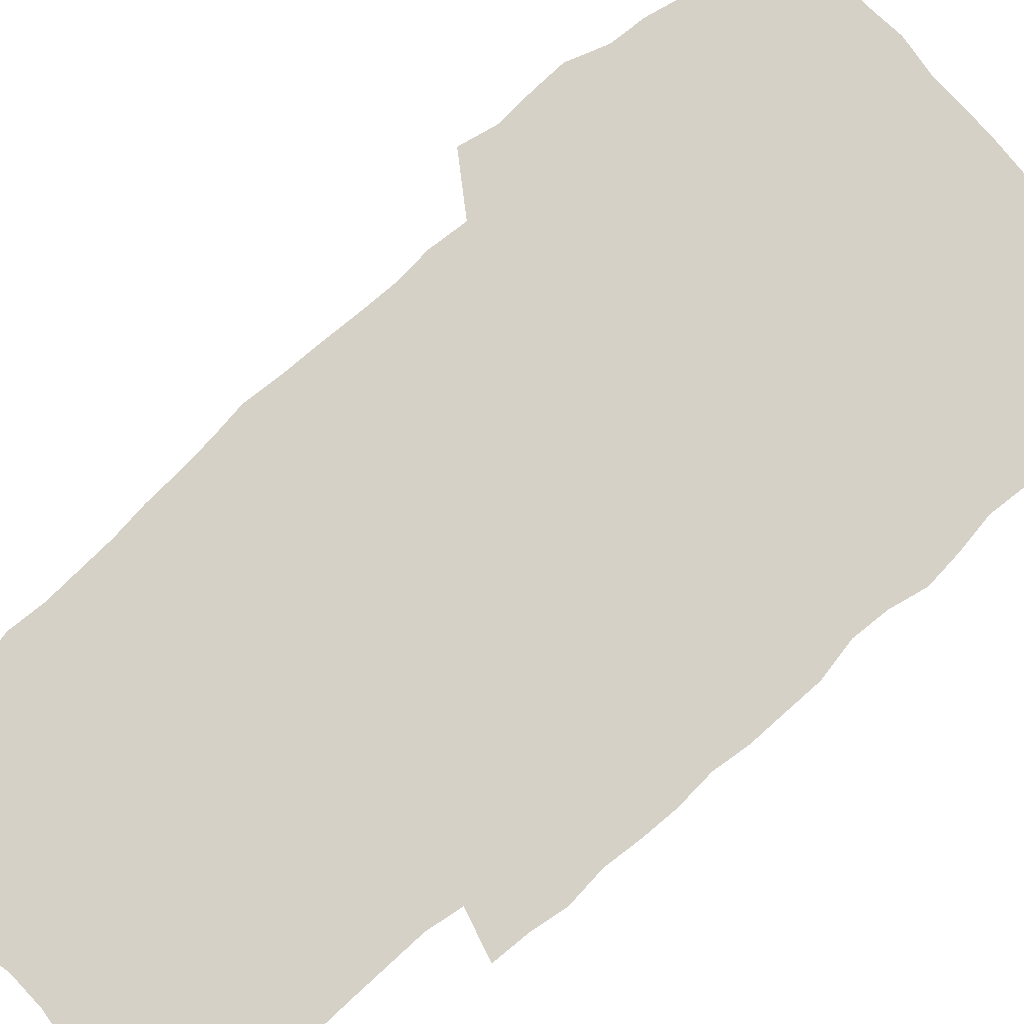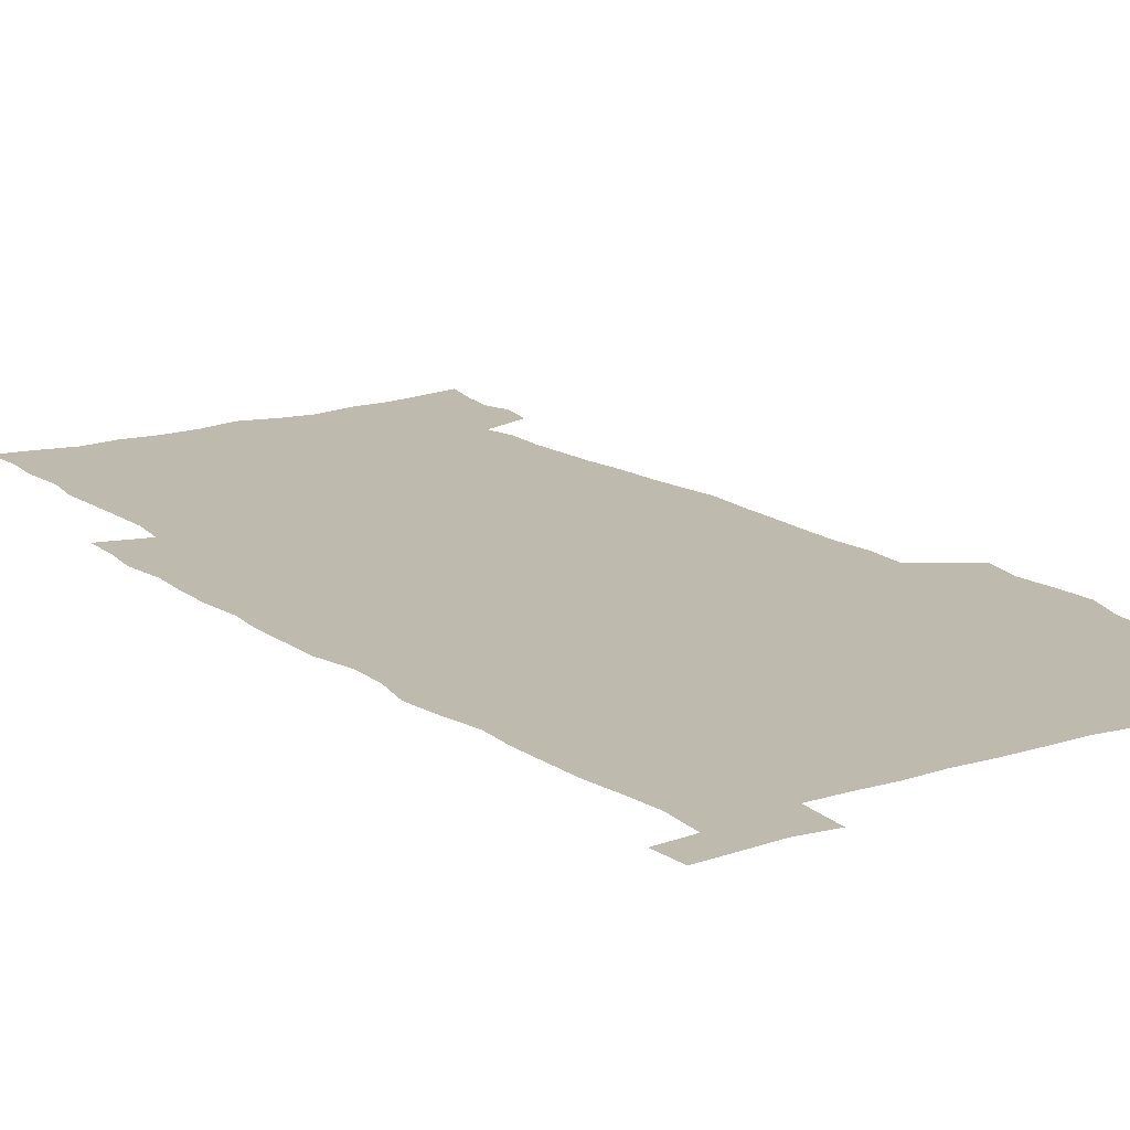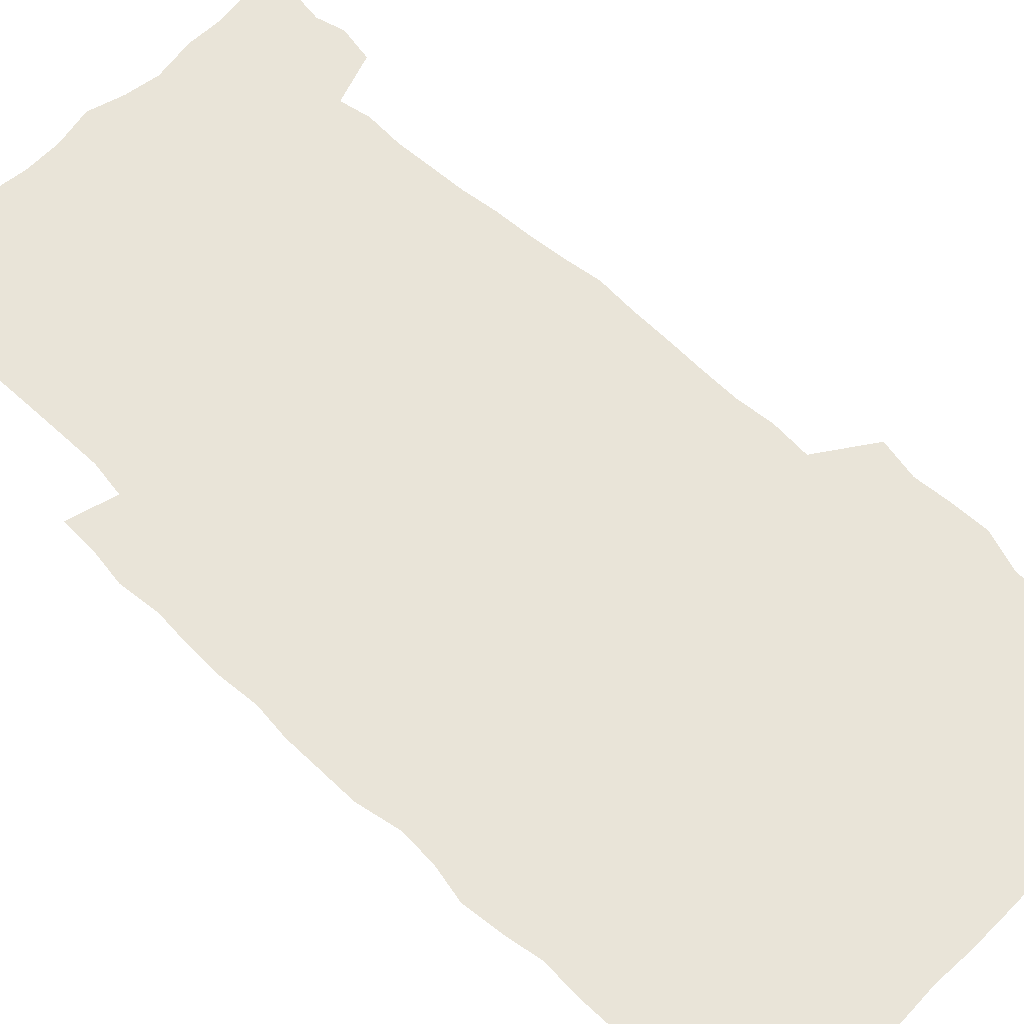
<metadata>
{"format":"obj","ext":"obj","renderer":"f3d","projection":"perspective","resolution":1024,"background":"white","views":[{"elev":78.9,"azim":48.7,"up":"+Z"},{"elev":15.5,"azim":146.1,"up":"+Z"},{"elev":60.4,"azim":134.8,"up":"+Z"}]}
</metadata>
<code>
v 443 558.3 0
v 445.4 572.4 0
v 447.6 586.4 0
v 447.7 600.8 0
v 459.6 157.5 0
v 462.8 172.3 0
v 464.8 186.1 0
v 461.8 197.5 0
v 464.5 212 0
v 455 448.3 0
v 458.1 464.2 0
v 456.9 479.5 0
v 456.3 494.7 0
v 461.6 510.5 0
v 462.4 525.4 0
v 465.3 540.3 0
v 463.9 555.7 0
v 464.6 570.1 0
v 464.6 584.7 0
v 463.5 599.7 0
v 475.4 160.3 0
v 479.6 176.1 0
v 483.2 191.2 0
v 480.4 202.7 0
v 484.6 219.3 0
v 482.2 231.7 0
v 482.9 247.3 0
v 482.1 262.1 0
v 481.3 277.3 0
v 479.4 292 0
v 478.5 307.4 0
v 477 322.5 0
v 474.9 337.6 0
v 475.8 354 0
v 476.1 370.2 0
v 476.7 386.3 0
v 476.9 402.3 0
v 475.5 417.8 0
v 476.5 433.7 0
v 475 449.1 0
v 477.3 464.7 0
v 475.2 479.9 0
v 478.7 495.2 0
v 479.9 510 0
v 479.2 524.7 0
v 482.5 539.2 0
v 481.1 554.4 0
v 480.5 569.2 0
v 480.8 583.4 0
v 490.9 162.5 0
v 494.6 178.5 0
v 495.3 191.9 0
v 497.1 207 0
v 499.9 223.5 0
v 497.7 236.3 0
v 500.2 253.1 0
v 499.4 267.6 0
v 499.6 283.1 0
v 499 297.9 0
v 497.2 312.3 0
v 496 327.3 0
v 495.6 342.7 0
v 494.7 357.9 0
v 495.8 374 0
v 496 389.4 0
v 495.2 404.4 0
v 495.3 419.7 0
v 494.9 434.9 0
v 494.1 450 0
v 495.4 465.3 0
v 496.3 480.3 0
v 496 495 0
v 497.6 509.7 0
v 497.6 524.2 0
v 498.3 538.6 0
v 499.1 552.6 0
v 496.8 568.3 0
v 495.3 583.9 0
v 504.9 162.3 0
v 508.6 179 0
v 509.5 193.3 0
v 515.8 214.1 0
v 516.1 228.1 0
v 515.9 242.3 0
v 515.2 256.3 0
v 515.2 271.2 0
v 515.9 287 0
v 513.9 300.6 0
v 512.9 315.2 0
v 512.9 330.7 0
v 511 345 0
v 511.5 360.4 0
v 513.4 376.9 0
v 512.8 391.3 0
v 512.2 406 0
v 511.5 420.7 0
v 512.3 436 0
v 512.7 451 0
v 512.6 465.8 0
v 513.3 480.4 0
v 513.1 495 0
v 513 509.5 0
v 513.4 523.9 0
v 513.5 538.2 0
v 513.7 552.5 0
v 512.6 567.5 0
v 509.9 584.8 0
v 522.2 165.4 0
v 524.1 180.9 0
v 527.5 199.4 0
v 529.9 216.4 0
v 529.7 229.5 0
v 531.7 246.2 0
v 530 258.9 0
v 530.1 273.9 0
v 529.8 288.6 0
v 529.1 303.1 0
v 527.7 317.1 0
v 528.8 333.7 0
v 528.7 348.3 0
v 527.4 362.5 0
v 527.6 377.5 0
v 528.2 392.6 0
v 527.9 406.9 0
v 528 421.7 0
v 526.7 436.3 0
v 528.1 451.6 0
v 528.4 466.2 0
v 528.5 480.6 0
v 528.8 495 0
v 528.6 509.3 0
v 528.5 523.6 0
v 529.5 537.6 0
v 528.5 552.5 0
v 527.2 568.1 0
v 524.5 586.3 0
v 536.4 163.3 0
v 540.1 184.1 0
v 541.6 200.3 0
v 542.8 215.7 0
v 544.2 232.5 0
v 544.5 246.9 0
v 544 260.3 0
v 544.4 275 0
v 544.3 290.4 0
v 543.6 304.9 0
v 543 319.5 0
v 542.9 334.4 0
v 543 349.6 0
v 542.6 364 0
v 542.5 378.6 0
v 542.3 392.9 0
v 541.7 406.9 0
v 543.4 423 0
v 542.6 437.3 0
v 543.2 452 0
v 543.2 466.4 0
v 542.3 480.8 0
v 543.6 495.3 0
v 543.4 509.4 0
v 544.2 523.5 0
v 543.5 538.5 0
v 543.1 552.8 0
v 542.2 568 0
v 540.8 584.4 0
v 550.9 159.2 0
v 554.1 182.3 0
v 555.3 199.1 0
v 556.6 216.4 0
v 557.6 232.8 0
v 557.7 247.1 0
v 558.3 262 0
v 557.9 274.9 0
v 558.2 292.5 0
v 557.6 306 0
v 557.2 320.4 0
v 557.1 335.2 0
v 557 350 0
v 556.8 364.7 0
v 556.8 379.3 0
v 556.9 393.6 0
v 557.3 408.6 0
v 557.5 423.2 0
v 557.4 437.7 0
v 557.8 452.4 0
v 558.1 466.7 0
v 557.6 481 0
v 558.3 495.3 0
v 558 509.5 0
v 558.1 523.6 0
v 558 538.1 0
v 557.7 552.8 0
v 557.2 567.7 0
v 555.8 584.7 0
v 567.2 162.8 0
v 569 183.7 0
v 570 201.2 0
v 570.6 218.5 0
v 571 232.5 0
v 571.3 248.7 0
v 571.4 262.1 0
v 571.2 275.4 0
v 571.5 292.7 0
v 571.7 306.9 0
v 571.4 321.1 0
v 571.3 336.2 0
v 571.1 350.7 0
v 570.9 365.4 0
v 570.6 379 0
v 571.7 394.9 0
v 571.7 409.1 0
v 571.8 423.3 0
v 571.8 437.7 0
v 572 452.1 0
v 572.3 467 0
v 572.3 481.1 0
v 572.4 495.4 0
v 572.4 509.6 0
v 572.2 524.1 0
v 572.5 537.9 0
v 572 553.6 0
v 571.8 568.2 0
v 570.9 584.8 0
v 582.6 163.3 0
v 583.2 183.4 0
v 584.3 198.7 0
v 584.4 216.4 0
v 584.6 232.7 0
v 585 246.9 0
v 584.8 261.8 0
v 585 275.5 0
v 585.9 290.3 0
v 585.5 307 0
v 585.4 321.1 0
v 585.3 336.3 0
v 585.2 351.1 0
v 585 366 0
v 585.4 380.8 0
v 585.5 395 0
v 585.6 409.6 0
v 586.1 423.5 0
v 586.2 437.9 0
v 586.2 452.2 0
v 586.4 466.8 0
v 586.6 481.1 0
v 586.7 495.5 0
v 586.6 509.7 0
v 586.7 524 0
v 586.7 538.7 0
v 586.9 552.9 0
v 586.7 568 0
v 586.2 584.1 0
v 597.9 161.6 0
v 597.8 180.2 0
v 598.6 197.5 0
v 598.1 216.7 0
v 598.6 231.1 0
v 598.9 245.9 0
v 598.9 260.8 0
v 598.7 276.8 0
v 599.9 289.7 0
v 599.3 306.6 0
v 599.3 321 0
v 599.5 335.2 0
v 599.2 351.6 0
v 599.1 366.2 0
v 599.4 380.6 0
v 599.6 394.9 0
v 600.2 409.2 0
v 600.2 423.6 0
v 600.3 437.8 0
v 600.5 452.1 0
v 600.9 466.2 0
v 601.1 481.2 0
v 601 495.6 0
v 600.9 509.9 0
v 601.1 524.3 0
v 601.1 538.6 0
v 601.5 553.4 0
v 601.4 568.2 0
v 601.2 584.8 0
v 612.6 163.3 0
v 611.6 183.5 0
v 613.4 196.2 0
v 612.6 213.9 0
v 612.8 229.3 0
v 613.4 243.9 0
v 613.6 259 0
v 613.3 274.8 0
v 613.7 289.5 0
v 612.9 306.5 0
v 613.6 320.4 0
v 613.5 335.6 0
v 613.9 350.1 0
v 613.6 365.1 0
v 613.9 379.6 0
v 614.2 394.1 0
v 614.4 408.7 0
v 614.9 423.1 0
v 614.8 437.6 0
v 615.4 452 0
v 614.9 467.9 0
v 615.9 481.7 0
v 615.5 495.9 0
v 615.6 510.2 0
v 615.7 524.6 0
v 614.9 538.3 0
v 616 554 0
v 615.8 567.9 0
v 616.1 584.1 0
v 628.1 159.8 0
v 626.7 179.1 0
v 628.1 193.6 0
v 627.4 210.9 0
v 627.3 226.9 0
v 628.2 241.7 0
v 628.2 257.3 0
v 627.9 273.3 0
v 628.2 288.6 0
v 627.1 304.7 0
v 628.6 318.7 0
v 628.7 333.6 0
v 628.5 348.9 0
v 628.9 363.4 0
v 628.5 378.5 0
v 629.3 392.9 0
v 630.1 407.4 0
v 630.7 422.1 0
v 630.3 437.2 0
v 630.2 452.1 0
v 629.1 467.1 0
v 631.1 481.6 0
v 630.8 496 0
v 632 510.8 0
v 631.2 525.2 0
v 630.4 539.6 0
v 630.8 554.3 0
v 630.5 568.7 0
v 630.9 584.2 0
v 632.5 602.6 0
v 643 157.5 0
v 642.3 175 0
v 643.8 189.5 0
v 642.7 207.4 0
v 645.1 221.5 0
v 644.7 237.7 0
v 644.3 253.8 0
v 644 269.9 0
v 646.1 284.3 0
v 644.7 300.8 0
v 645 315.9 0
v 643.9 331.7 0
v 645.4 346.1 0
v 644.8 361.4 0
v 646.2 375.9 0
v 646.6 390.7 0
v 647.7 405.5 0
v 646.8 421 0
v 647.2 436.1 0
v 646.5 451.5 0
v 646.6 466.6 0
v 645.3 481.5 0
v 646.1 495.8 0
v 647.8 511.1 0
v 646.5 525.8 0
v 645.1 540 0
v 646.7 555.1 0
v 645.1 569.4 0
v 645.7 584.5 0
v 647.1 600.8 0
v 665.5 279.2 0
v 666 294.7 0
v 668 309.4 0
v 666.2 325.9 0
v 667.3 340.9 0
v 667.7 356.3 0
v 666.3 372.3 0
v 667.8 387.2 0
v 667.7 402.6 0
v 667.6 418 0
v 664.2 435.1 0
v 664.9 450.1 0
v 667.9 465.1 0
v 666.2 480.7 0
v 663.6 496.2 0
v 664.5 511.4 0
v 664.2 526.4 0
v 663.8 541.4 0
v 661.9 556.2 0
v 660.7 570.7 0
v 662.3 587.1 0
v 662.2 601.8 0
v 677.7 588.2 0
v 677.1 602.5 0
f 16 17 1
f 1 17 2
f 17 18 2
f 2 18 3
f 18 19 3
f 3 19 4
f 19 20 4
f 5 21 6
f 21 22 6
f 6 22 7
f 22 23 7
f 7 23 8
f 23 24 8
f 8 24 9
f 24 25 9
f 39 40 10
f 10 40 11
f 40 41 11
f 11 41 12
f 41 42 12
f 12 42 13
f 42 43 13
f 13 43 14
f 43 44 14
f 14 44 15
f 44 45 15
f 15 45 16
f 45 46 16
f 16 46 17
f 46 47 17
f 17 47 18
f 47 48 18
f 18 48 19
f 48 49 19
f 19 49 20
f 21 50 22
f 50 51 22
f 22 51 23
f 51 52 23
f 23 52 24
f 52 53 24
f 24 53 25
f 53 54 25
f 25 54 26
f 54 55 26
f 26 55 27
f 55 56 27
f 27 56 28
f 56 57 28
f 28 57 29
f 57 58 29
f 29 58 30
f 58 59 30
f 30 59 31
f 59 60 31
f 31 60 32
f 60 61 32
f 32 61 33
f 61 62 33
f 33 62 34
f 62 63 34
f 34 63 35
f 63 64 35
f 35 64 36
f 64 65 36
f 36 65 37
f 65 66 37
f 37 66 38
f 66 67 38
f 38 67 39
f 67 68 39
f 39 68 40
f 68 69 40
f 40 69 41
f 69 70 41
f 41 70 42
f 70 71 42
f 42 71 43
f 71 72 43
f 43 72 44
f 72 73 44
f 44 73 45
f 73 74 45
f 45 74 46
f 74 75 46
f 46 75 47
f 75 76 47
f 47 76 48
f 76 77 48
f 48 77 49
f 77 78 49
f 50 79 51
f 79 80 51
f 51 80 52
f 80 81 52
f 52 81 53
f 81 82 53
f 53 82 54
f 82 83 54
f 54 83 55
f 83 84 55
f 55 84 56
f 84 85 56
f 56 85 57
f 85 86 57
f 57 86 58
f 86 87 58
f 58 87 59
f 87 88 59
f 59 88 60
f 88 89 60
f 60 89 61
f 89 90 61
f 61 90 62
f 90 91 62
f 62 91 63
f 91 92 63
f 63 92 64
f 92 93 64
f 64 93 65
f 93 94 65
f 65 94 66
f 94 95 66
f 66 95 67
f 95 96 67
f 67 96 68
f 96 97 68
f 68 97 69
f 97 98 69
f 69 98 70
f 98 99 70
f 70 99 71
f 99 100 71
f 71 100 72
f 100 101 72
f 72 101 73
f 101 102 73
f 73 102 74
f 102 103 74
f 74 103 75
f 103 104 75
f 75 104 76
f 104 105 76
f 76 105 77
f 105 106 77
f 77 106 78
f 106 107 78
f 79 108 80
f 108 109 80
f 80 109 81
f 109 110 81
f 81 110 82
f 110 111 82
f 82 111 83
f 111 112 83
f 83 112 84
f 112 113 84
f 84 113 85
f 113 114 85
f 85 114 86
f 114 115 86
f 86 115 87
f 115 116 87
f 87 116 88
f 116 117 88
f 88 117 89
f 117 118 89
f 89 118 90
f 118 119 90
f 90 119 91
f 119 120 91
f 91 120 92
f 120 121 92
f 92 121 93
f 121 122 93
f 93 122 94
f 122 123 94
f 94 123 95
f 123 124 95
f 95 124 96
f 124 125 96
f 96 125 97
f 125 126 97
f 97 126 98
f 126 127 98
f 98 127 99
f 127 128 99
f 99 128 100
f 128 129 100
f 100 129 101
f 129 130 101
f 101 130 102
f 130 131 102
f 102 131 103
f 131 132 103
f 103 132 104
f 132 133 104
f 104 133 105
f 133 134 105
f 105 134 106
f 134 135 106
f 106 135 107
f 135 136 107
f 108 137 109
f 137 138 109
f 109 138 110
f 138 139 110
f 110 139 111
f 139 140 111
f 111 140 112
f 140 141 112
f 112 141 113
f 141 142 113
f 113 142 114
f 142 143 114
f 114 143 115
f 143 144 115
f 115 144 116
f 144 145 116
f 116 145 117
f 145 146 117
f 117 146 118
f 146 147 118
f 118 147 119
f 147 148 119
f 119 148 120
f 148 149 120
f 120 149 121
f 149 150 121
f 121 150 122
f 150 151 122
f 122 151 123
f 151 152 123
f 123 152 124
f 152 153 124
f 124 153 125
f 153 154 125
f 125 154 126
f 154 155 126
f 126 155 127
f 155 156 127
f 127 156 128
f 156 157 128
f 128 157 129
f 157 158 129
f 129 158 130
f 158 159 130
f 130 159 131
f 159 160 131
f 131 160 132
f 160 161 132
f 132 161 133
f 161 162 133
f 133 162 134
f 162 163 134
f 134 163 135
f 163 164 135
f 135 164 136
f 164 165 136
f 137 166 138
f 166 167 138
f 138 167 139
f 167 168 139
f 139 168 140
f 168 169 140
f 140 169 141
f 169 170 141
f 141 170 142
f 170 171 142
f 142 171 143
f 171 172 143
f 143 172 144
f 172 173 144
f 144 173 145
f 173 174 145
f 145 174 146
f 174 175 146
f 146 175 147
f 175 176 147
f 147 176 148
f 176 177 148
f 148 177 149
f 177 178 149
f 149 178 150
f 178 179 150
f 150 179 151
f 179 180 151
f 151 180 152
f 180 181 152
f 152 181 153
f 181 182 153
f 153 182 154
f 182 183 154
f 154 183 155
f 183 184 155
f 155 184 156
f 184 185 156
f 156 185 157
f 185 186 157
f 157 186 158
f 186 187 158
f 158 187 159
f 187 188 159
f 159 188 160
f 188 189 160
f 160 189 161
f 189 190 161
f 161 190 162
f 190 191 162
f 162 191 163
f 191 192 163
f 163 192 164
f 192 193 164
f 164 193 165
f 193 194 165
f 166 195 167
f 195 196 167
f 167 196 168
f 196 197 168
f 168 197 169
f 197 198 169
f 169 198 170
f 198 199 170
f 170 199 171
f 199 200 171
f 171 200 172
f 200 201 172
f 172 201 173
f 201 202 173
f 173 202 174
f 202 203 174
f 174 203 175
f 203 204 175
f 175 204 176
f 204 205 176
f 176 205 177
f 205 206 177
f 177 206 178
f 206 207 178
f 178 207 179
f 207 208 179
f 179 208 180
f 208 209 180
f 180 209 181
f 209 210 181
f 181 210 182
f 210 211 182
f 182 211 183
f 211 212 183
f 183 212 184
f 212 213 184
f 184 213 185
f 213 214 185
f 185 214 186
f 214 215 186
f 186 215 187
f 215 216 187
f 187 216 188
f 216 217 188
f 188 217 189
f 217 218 189
f 189 218 190
f 218 219 190
f 190 219 191
f 219 220 191
f 191 220 192
f 220 221 192
f 192 221 193
f 221 222 193
f 193 222 194
f 222 223 194
f 195 224 196
f 224 225 196
f 196 225 197
f 225 226 197
f 197 226 198
f 226 227 198
f 198 227 199
f 227 228 199
f 199 228 200
f 228 229 200
f 200 229 201
f 229 230 201
f 201 230 202
f 230 231 202
f 202 231 203
f 231 232 203
f 203 232 204
f 232 233 204
f 204 233 205
f 233 234 205
f 205 234 206
f 234 235 206
f 206 235 207
f 235 236 207
f 207 236 208
f 236 237 208
f 208 237 209
f 237 238 209
f 209 238 210
f 238 239 210
f 210 239 211
f 239 240 211
f 211 240 212
f 240 241 212
f 212 241 213
f 241 242 213
f 213 242 214
f 242 243 214
f 214 243 215
f 243 244 215
f 215 244 216
f 244 245 216
f 216 245 217
f 245 246 217
f 217 246 218
f 246 247 218
f 218 247 219
f 247 248 219
f 219 248 220
f 248 249 220
f 220 249 221
f 249 250 221
f 221 250 222
f 250 251 222
f 222 251 223
f 251 252 223
f 224 253 225
f 253 254 225
f 225 254 226
f 254 255 226
f 226 255 227
f 255 256 227
f 227 256 228
f 256 257 228
f 228 257 229
f 257 258 229
f 229 258 230
f 258 259 230
f 230 259 231
f 259 260 231
f 231 260 232
f 260 261 232
f 232 261 233
f 261 262 233
f 233 262 234
f 262 263 234
f 234 263 235
f 263 264 235
f 235 264 236
f 264 265 236
f 236 265 237
f 265 266 237
f 237 266 238
f 266 267 238
f 238 267 239
f 267 268 239
f 239 268 240
f 268 269 240
f 240 269 241
f 269 270 241
f 241 270 242
f 270 271 242
f 242 271 243
f 271 272 243
f 243 272 244
f 272 273 244
f 244 273 245
f 273 274 245
f 245 274 246
f 274 275 246
f 246 275 247
f 275 276 247
f 247 276 248
f 276 277 248
f 248 277 249
f 277 278 249
f 249 278 250
f 278 279 250
f 250 279 251
f 279 280 251
f 251 280 252
f 280 281 252
f 253 282 254
f 282 283 254
f 254 283 255
f 283 284 255
f 255 284 256
f 284 285 256
f 256 285 257
f 285 286 257
f 257 286 258
f 286 287 258
f 258 287 259
f 287 288 259
f 259 288 260
f 288 289 260
f 260 289 261
f 289 290 261
f 261 290 262
f 290 291 262
f 262 291 263
f 291 292 263
f 263 292 264
f 292 293 264
f 264 293 265
f 293 294 265
f 265 294 266
f 294 295 266
f 266 295 267
f 295 296 267
f 267 296 268
f 296 297 268
f 268 297 269
f 297 298 269
f 269 298 270
f 298 299 270
f 270 299 271
f 299 300 271
f 271 300 272
f 300 301 272
f 272 301 273
f 301 302 273
f 273 302 274
f 302 303 274
f 274 303 275
f 303 304 275
f 275 304 276
f 304 305 276
f 276 305 277
f 305 306 277
f 277 306 278
f 306 307 278
f 278 307 279
f 307 308 279
f 279 308 280
f 308 309 280
f 280 309 281
f 309 310 281
f 282 311 283
f 311 312 283
f 283 312 284
f 312 313 284
f 284 313 285
f 313 314 285
f 285 314 286
f 314 315 286
f 286 315 287
f 315 316 287
f 287 316 288
f 316 317 288
f 288 317 289
f 317 318 289
f 289 318 290
f 318 319 290
f 290 319 291
f 319 320 291
f 291 320 292
f 320 321 292
f 292 321 293
f 321 322 293
f 293 322 294
f 322 323 294
f 294 323 295
f 323 324 295
f 295 324 296
f 324 325 296
f 296 325 297
f 325 326 297
f 297 326 298
f 326 327 298
f 298 327 299
f 327 328 299
f 299 328 300
f 328 329 300
f 300 329 301
f 329 330 301
f 301 330 302
f 330 331 302
f 302 331 303
f 331 332 303
f 303 332 304
f 332 333 304
f 304 333 305
f 333 334 305
f 305 334 306
f 334 335 306
f 306 335 307
f 335 336 307
f 307 336 308
f 336 337 308
f 308 337 309
f 337 338 309
f 309 338 310
f 338 339 310
f 311 341 312
f 341 342 312
f 312 342 313
f 342 343 313
f 313 343 314
f 343 344 314
f 314 344 315
f 344 345 315
f 315 345 316
f 345 346 316
f 316 346 317
f 346 347 317
f 317 347 318
f 347 348 318
f 318 348 319
f 348 349 319
f 319 349 320
f 349 350 320
f 320 350 321
f 350 351 321
f 321 351 322
f 351 352 322
f 322 352 323
f 352 353 323
f 323 353 324
f 353 354 324
f 324 354 325
f 354 355 325
f 325 355 326
f 355 356 326
f 326 356 327
f 356 357 327
f 327 357 328
f 357 358 328
f 328 358 329
f 358 359 329
f 329 359 330
f 359 360 330
f 330 360 331
f 360 361 331
f 331 361 332
f 361 362 332
f 332 362 333
f 362 363 333
f 333 363 334
f 363 364 334
f 334 364 335
f 364 365 335
f 335 365 336
f 365 366 336
f 336 366 337
f 366 367 337
f 337 367 338
f 367 368 338
f 338 368 339
f 368 369 339
f 339 369 340
f 369 370 340
f 349 371 350
f 371 372 350
f 350 372 351
f 372 373 351
f 351 373 352
f 373 374 352
f 352 374 353
f 374 375 353
f 353 375 354
f 375 376 354
f 354 376 355
f 376 377 355
f 355 377 356
f 377 378 356
f 356 378 357
f 378 379 357
f 357 379 358
f 379 380 358
f 358 380 359
f 380 381 359
f 359 381 360
f 381 382 360
f 360 382 361
f 382 383 361
f 361 383 362
f 383 384 362
f 362 384 363
f 384 385 363
f 363 385 364
f 385 386 364
f 364 386 365
f 386 387 365
f 365 387 366
f 387 388 366
f 366 388 367
f 388 389 367
f 367 389 368
f 389 390 368
f 368 390 369
f 390 391 369
f 369 391 370
f 391 392 370
f 391 393 392
f 393 394 392

</code>
